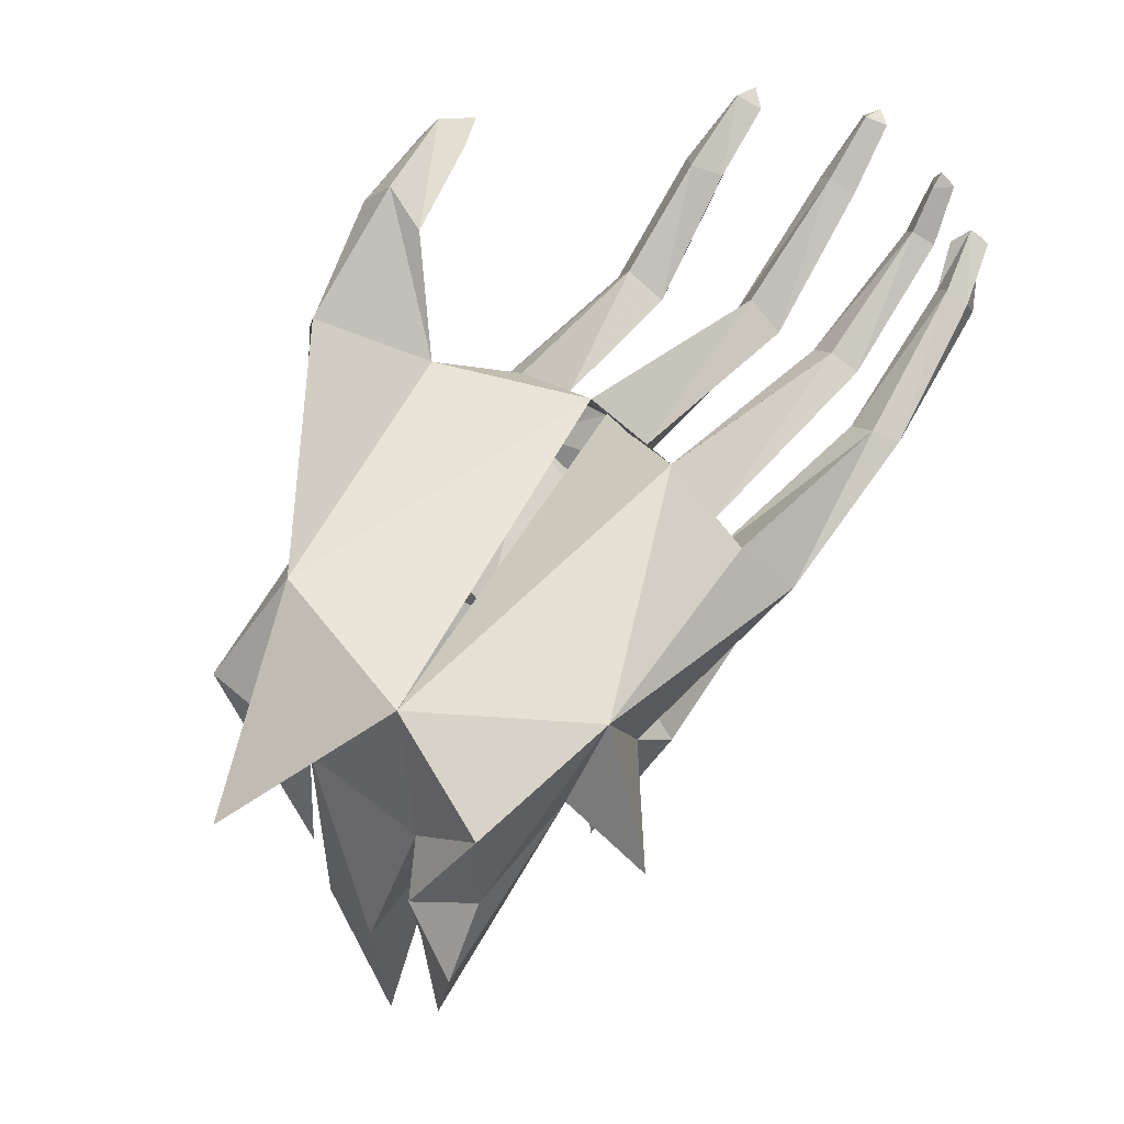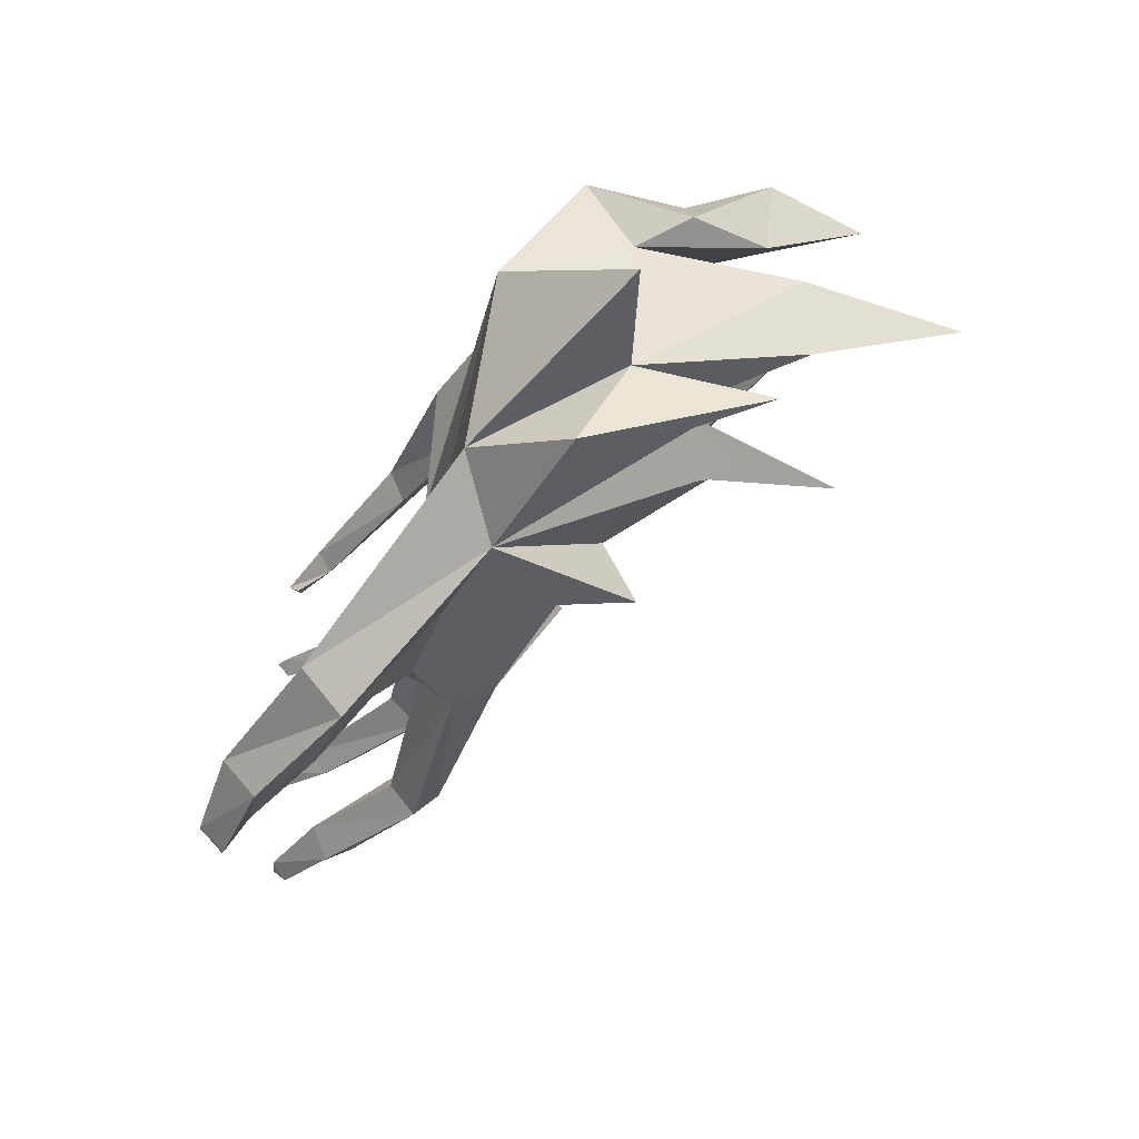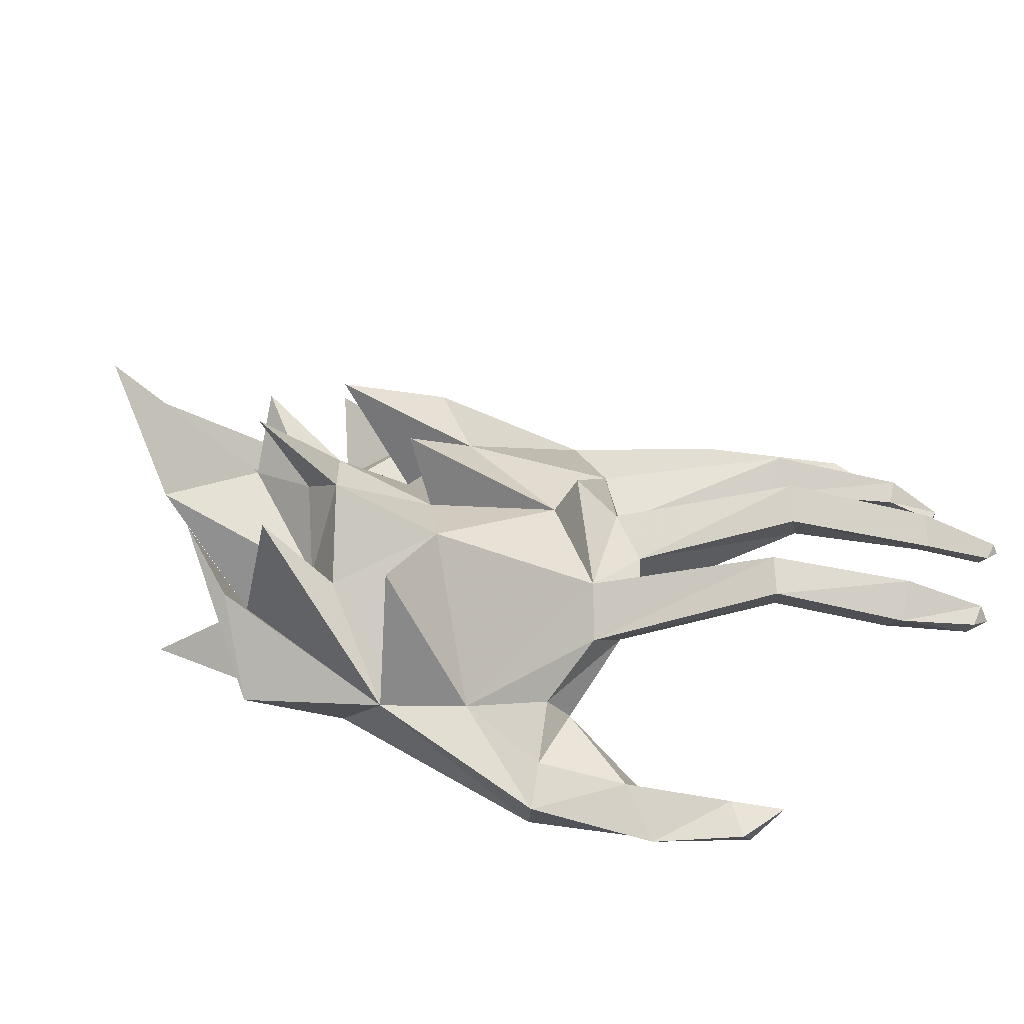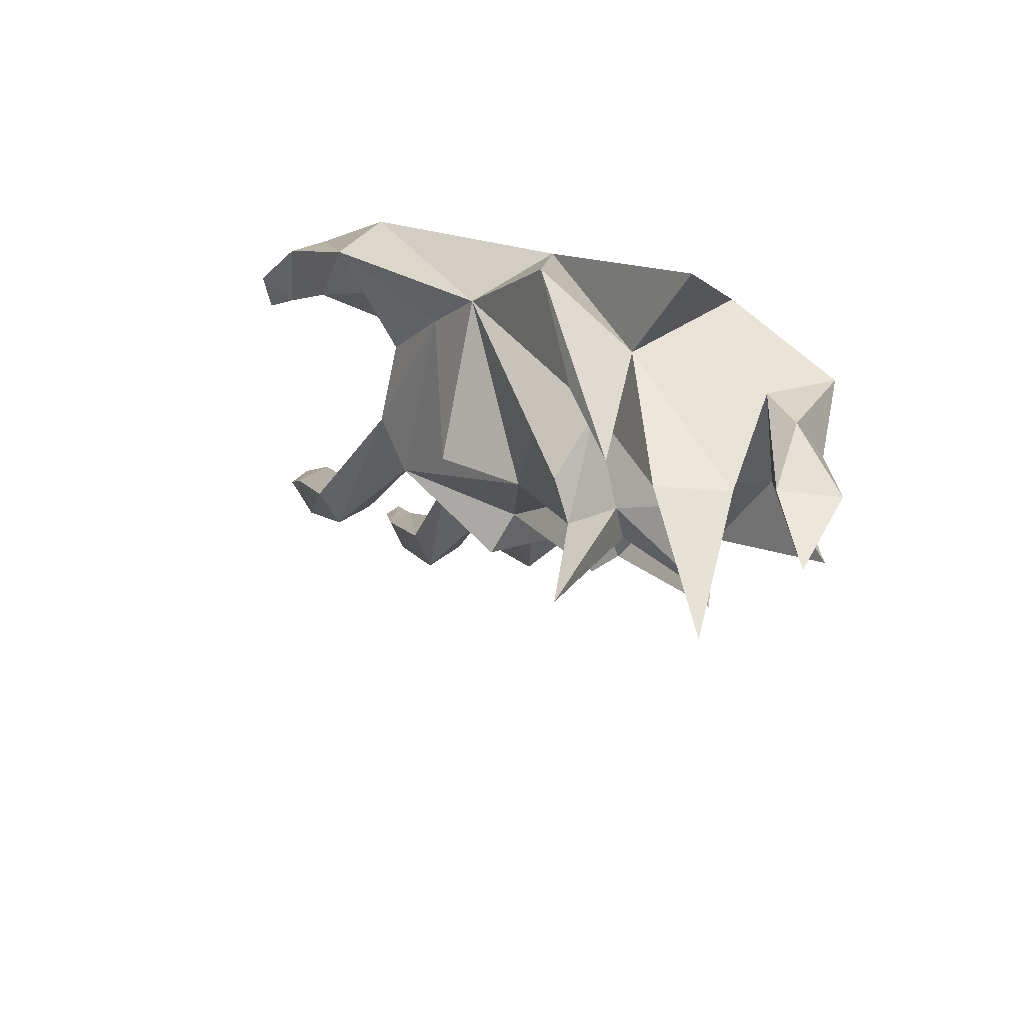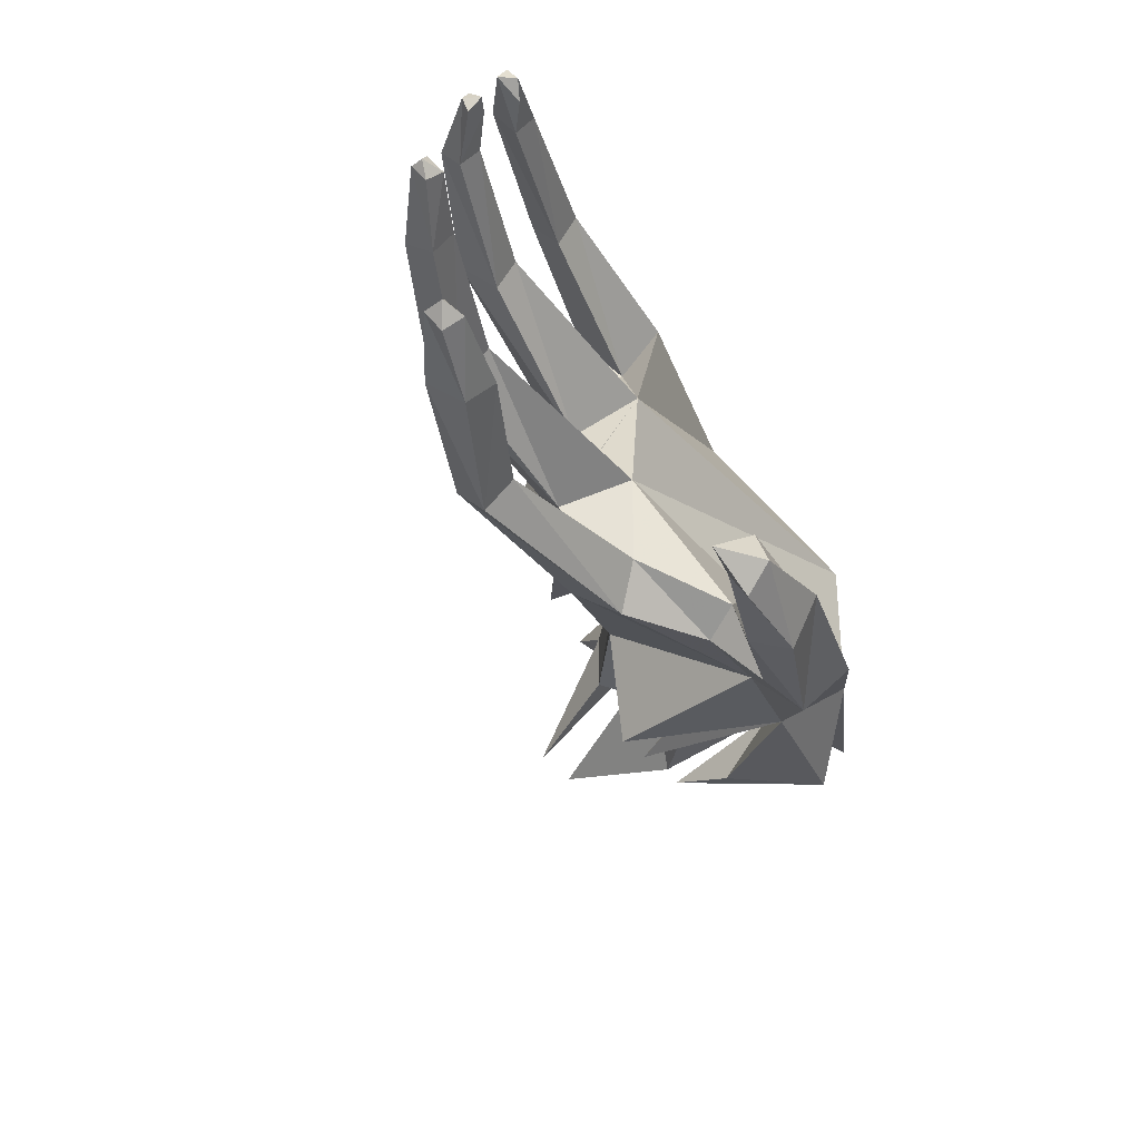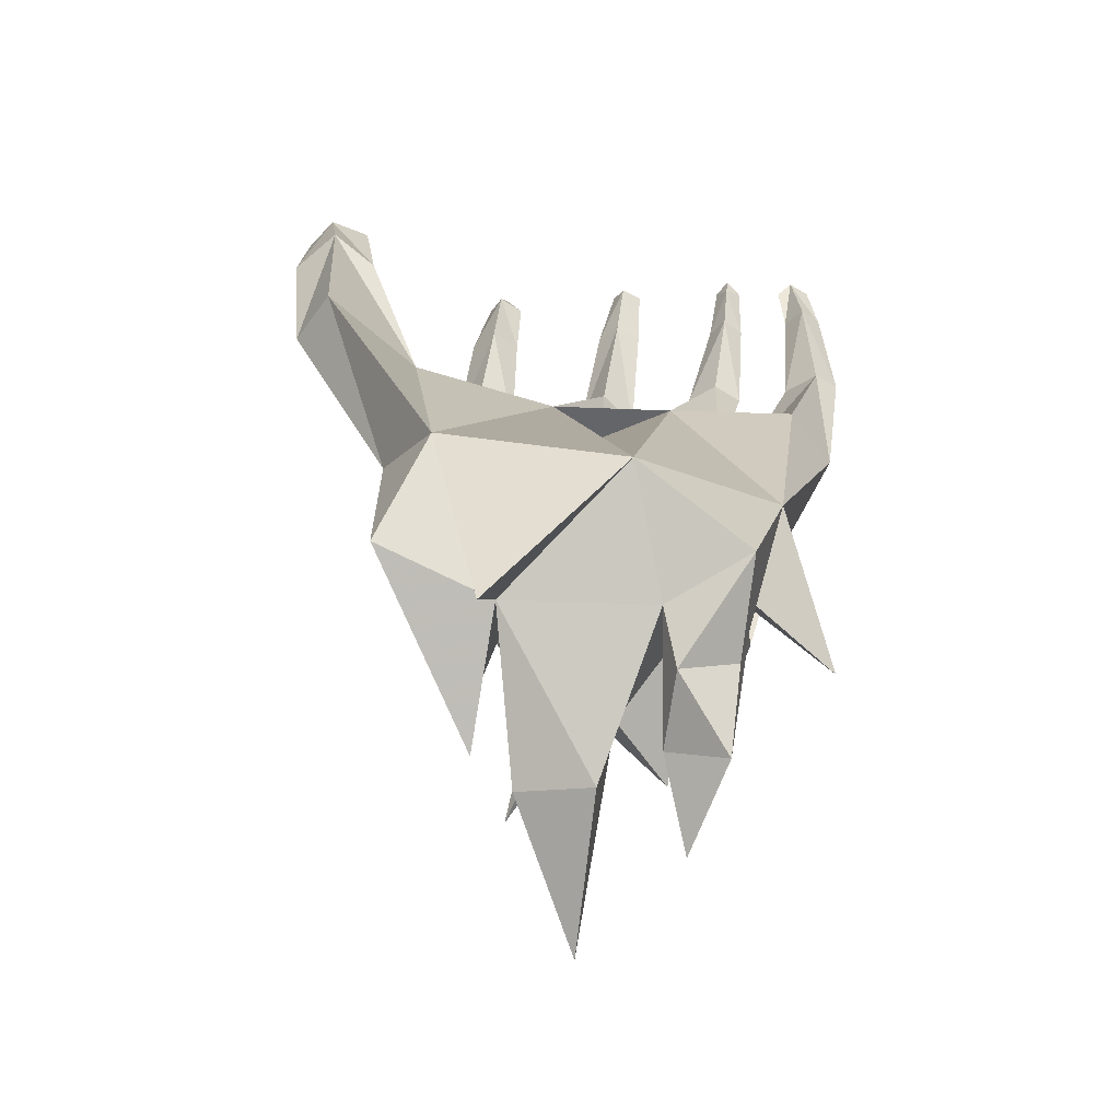
<metadata>
{"format":"obj","ext":"obj","renderer":"f3d","projection":"perspective","resolution":1024,"background":"white","views":[{"elev":37.5,"azim":135.0,"up":"+Z"},{"elev":-35.4,"azim":89.2,"up":"+Y"},{"elev":-61.7,"azim":-148.9,"up":"+Y"},{"elev":-39.6,"azim":68.3,"up":"+Z"},{"elev":-38.7,"azim":-40.0,"up":"+Y"},{"elev":-3.0,"azim":99.0,"up":"+Z"}]}
</metadata>
<code>
v 3.07 -0.37 1.9
v 3.07 0.68 1.9
v 3.12 -0.67 2.4
v 0.4782 -0.12 3.45
v 0.72 0.38 3.45
v 0.92 0.68 3.4
v 1.72 -1.17 3.483
v 1.69 -1.15 3.55
v 1.92 -1.17 3.55
v 1.91 -1.27 3.45
v 1.92 -1.02 3.49
v 1.91 -1.12 3.36
v 2.27 -1.07 3.08
v 2.27 -1.07 3.43
v 2.27 -1.23 3.3
v 2.27 -0.91 3.3
v 2.77 -0.97 3.1
v 2.57 -0.97 2.85
v 2.67 -1.12 2.95
v 2.415 -0.7031 2.865
v 2.06 -0.57 2.71
v 2.02 -0.57 2.4
v 1.27 -0.64 2.65
v 1.37 -0.65 2.85
v 0.47 -0.12 3.4
v 0.57 -0.12 3.45
v 0.67 -0.12 3.1
v 0.77 -0.12 3.25
v 1.12 -0.126 2.65
v 1.22 -0.12 2.879
v 1.929 -0.12 2.132
v 2.369 0.2957 1.909
v 2.1 0.2723 2.71
v 1.17 0.3707 2.75
v 1.32 0.38 2.9
v 0.77 0.38 3.15
v 0.87 0.38 3.25
v 0.77 0.38 3.4
v 0.67 0.38 3.4
v 0.8622 0.6894 3.35
v 0.97 0.63 3.35
v 2.07 0.78 2.4
v 2.26 0.77 2.67
v 1.52 0.83 2.75
v 1.62 0.83 2.9
v 1.012 0.7942 3.132
v 1.12 0.7436 3.25
v 2.12 -0.72 2.57
v 1.32 -0.76 2.75
v 0.82 -0.6563 3.05
v 1.013 -0.6492 3.2
v 0.6664 -0.5862 3.35
v 0.72 -0.67 3.4
v 0.92 -0.76 3.15
v 0.92 -0.56 3.15
v 0.62 -0.66 3.406
v 0.6672 -0.7301 3.347
v 1.32 -0.51 2.75
v 1.866 -0.1371 2.375
v 1.91 0.2913 2.382
v 2.12 0.91 2.49
v 1.56 0.91 2.86
v 1.58 0.7 2.84
v 1.072 0.6657 3.2
v 1.08 0.8129 3.2
v 0.9 0.75 3.36
v 0.7 0.43 3.4
v 0.7 0.33 3.4
v 0.82 0.31 3.2
v 0.82 0.45 3.2
v 1.28 0.48 2.84
v 1.28 0.26 2.84
v 1.18 0 2.76
v 1.18 -0.23 2.76
v 0.72 -0.21 3.2
v 0.72 -0.03 3.2
v 0.52 -0.05 3.42
v 0.52 -0.17 3.42
v 2.44 -0.77 2.71
v 2.78 -0.71 2.58
v 2.95 0.78 2.26
v 3.4 -0.43 2.5
v 3.531 0.3066 2.39
v 2.26 0.59 3.1
v 2.64 0.93 3.36
v 1.86 0.93 3.36
v 2.28 0.21 3.36
v 1.58 0.21 3.62
v 1.54 -0.19 3.48
v 2.18 -0.51 3.54
v 1.5 -0.67 3.66
v 2.62 -0.11 3.7
v 2.94 -0.19 3.36
v 3.12 0.47 3.6
v 3.46 0.77 3.42
v 3.88 0.73 3.54
v 3.4 1.09 3.62
v 0.02 -1.81 3.62
v 3.54 -1.65 3.62
v 0.3 -1.45 3.56
v 0.02 -1.09 3.62
v 0.72 -1.45 3.62
v 0.02 1.27 3.62
v 0.52 1.55 3.62
v 0.22 1.55 3.54
v 3.7 1.83 3.62
v 3.96 1.43 3.62
v 3.96 1.67 3.56
v 0.52 1.07 3.62
v 0.34 1.31 3.42
v 0.86 1.27 3.42
v 1.28 1.31 3.62
v 0.96 1.55 3.52
v 1.78 1.55 3.52
v 1.42 1.55 3.62
v 1.6 1.23 3.32
v 2.32 1.23 3.42
v 2.86 1.23 3.38
v 2.86 1.49 3.54
v 3.22 1.55 3.48
v 3.62 1.37 3.32
v 3.5 -0.59 3.56
v 3.02 -0.81 3.54
v 3.12 -1.63 3.54
v 2.68 -1.35 3.38
v 3.18 -1.15 3.5
v 2.68 -1.61 3.5
v 1.62 -1.53 3.58
v 1.14 -1.17 3.44
v 0.84 -1.17 3.62
v 0.38 -0.65 3.62
v 0.08 -0.29 3.58
v 0.32 0.17 3.54
v 0.22 0.53 3.54
v 0.8 0.61 3.54
v 1.32 0.69 3.54
v 1.16 -0.05 3.44
v 0 0.81 3.64
v 0 0.35 3.48
v 0 -0.57 3.5
v 0 -1.53 3.44
v 0 -1.23 3.42
v 0 0.01 3.52
v 0 0.57 3.36
v 0 1.17 3.62
v 2.427 0.6148 1.756
v 2.944 0.9673 1.645
v 2.105 -0.08083 2.228
v 0.6082 -0.6598 3.322
v 2.033 -0.2151 2.743
v 2.066 0.4689 2.543
v 2.527 0.09979 1.654
v 4.043 -0.1429 1.884
v 1.844 -0.3159 2.529
v 4.56 0.73 0.01
v 2.19 0.5823 2.519
v 4.56 0.72 0
v 4.56 0.73 0
v 4.56 0.72 0
v 1.924 0.09773 2.524
v 1.921 -0.03587 2.549
v 1.889 -0.4726 2.591
v 4.56 0.72 0
v 4.56 0.71 0
v 4.56 0.71 0
v 4.56 0.72 0.01
v 4.56 0.73 0.01
v 4.56 0.71 0
v 4.56 0.71 0
v 4.56 0.71 0
v 4.56 0.73 0
v 4.56 0.71 0
v 4.56 0.71 0.01
v 4.56 0.73 0
v 4.56 0.71 0.01
v 4.56 0.71 0
v 4.56 0.71 0
v 4.56 0.71 0
v 4.56 0.73 0
v 4.56 0.73 0
v 4.56 0.72 0
v 4.56 0.72 0
v 4.56 0.71 0
v 4.56 0.73 0
v 4.56 0.71 0
v 4.56 0.71 0
v 4.56 0.71 0
v 4.56 0.71 0
v 4.56 0.71 0
v 4.56 0.71 0
v 4.56 0.73 0
v 4.56 0.73 0
v 4.56 0.71 0
v 4.56 0.71 0
v 4.56 0.73 0
v 4.56 0.73 0
v 4.56 0.71 0.01
v 4.56 0.71 0.01
v 4.56 0.72 0
v 4.56 0.72 0
v 4.56 0.72 0.01
v 4.56 0.73 0
v 4.56 0.73 0
v 4.56 0.73 0
v 4.56 0.73 0
v 4.56 0.72 0
v 4.56 0.73 0
v 4.56 0.73 0
v 4.56 0.71 0
v 4.56 0.71 0
v 4.56 0.71 0
v 4.56 0.71 0
v 4.56 0.73 0
v 4.56 0.73 0
v 4.56 0.73 0
v 4.56 0.73 0
v 4.56 0.72 0
v 4.56 0.71 0.01
v 4.56 0.72 0
v 4.56 0.72 0
v 4.56 0.73 0
v 4.56 0.73 0
v 4.56 0.73 0
v 4.56 0.73 0
v 4.56 0.72 0.01
v 4.56 0.72 0.01
v 4.56 0.73 0
v 4.56 0.73 0
v 4.56 0.71 0
v 4.56 0.71 0
v 4.56 0.71 0
v 4.56 0.71 0
v 4.56 0.73 0
v 4.56 0.73 0
v 4.56 0.73 0
v 4.56 0.73 0
v 4.56 0.72 0
v 4.56 0.72 0
v 4.56 0.72 0.01
v 4.56 0.72 0.01
v 4.56 0.71 0
v 4.56 0.71 0
v 4.56 0.73 0
v 4.56 0.73 0
v 4.56 0.73 0
v 4.56 0.73 0
v 4.56 0.73 0
v 4.56 0.73 0
v 4.56 0.73 0
v 4.56 0.73 0
v 4.56 0.73 0
v 4.56 0.72 0
v 4.56 0.73 0
v 4.56 0.72 0
v 4.56 0.73 0
v 4.56 0.72 0
v 4.56 0.72 0
v 4.56 0.72 0
v 4.56 0.71 0
v 4.56 0.71 0
v 4.56 0.71 0
v 4.56 0.71 0
v 4.56 0.71 0
v 4.56 0.71 0.01
v 4.56 0.72 0
v 4.56 0.72 0
v 4.56 0.71 0
v 4.56 0.71 0
v 4.56 0.71 0
v 4.56 0.72 0
v 4.56 0.72 0
v 4.56 0.72 0.01
v 4.56 0.72 0.01
v 4.56 0.72 0.01
v 4.56 0.72 0.01
v 4.56 0.72 0.01
v 4.56 0.72 0.01
v 4.56 0.73 0
v 4.56 0.73 0.01
v 4.56 0.71 0
v 4.56 0.73 0.01
v 4.56 0.73 0.01
v 4.56 0.73 0.01
v 4.56 0.73 0.01
v 4.56 0.73 0
v 4.56 0.71 0
v 4.56 0.73 0
v 4.56 0.73 0
v 4.56 0.73 0
v 4.56 0.72 0
v 4.56 0.73 0
v 4.56 0.73 0
v 4.56 0.73 0
v 1.16 -1.71 3.64
v 2.12 -1.81 3.64
v 1.96 1.23 3.44
v 2.14 1.71 3.6
v 3.24 1.85 3.6
v 2.68 1.93 3.8
v 1.76 1.93 3.66
v 1.14 1.81 3.6
v 0.36 1.93 3.6
v 3.66 -1.11 3.72
v 3.94 -1.27 3.72
v 3.94 -0.63 3.78
v 3.94 -0.01 3.86
v 3.94 0.73 3.78
v 3.44 0.29 3.52
v 3.44 -0.23 3.64
v 3.02 -0.05 3.72
v 0.68 -1.91 3.72
v 3.5 0.67 1.68
v 3.5 -0.41 1.68
v 3.5 -0.27 1.36
v 3.64 0.65 1.36
v 3.56 -0.17 1.9
v 3.2 -0.17 1.9
v 3.182 -0.3449 1.501
v 3.56 0.49 1.02
v 3.56 0.41 1.38
v 3.56 0.41 1.88
v 3.56 0.73 2.06
v 3.66 0.47 1.66
v 2.64 0.63 1.9
v 2.76 0.51 1.42
v 2.76 0.41 1.98
v 2.575 -0.25 1.98
v 2.62 0.07 1.98
v 3 -0.05 1.98
v 2.86 -0.15 1.58
v 2.94 -0.25 1.1
v 2.86 0.09 1.58
v 3.02 -0.01 1.58
v 3.36 0.51 1.96
v 3.36 -0.03 1.96
v 3.04 0.4448 1.831
v 3.62 0.19 1.26
v 3.46 0.09 0.66
v 3.56 -0.11 1.24
v 3.26 0.2049 1.48
v 3.04 0.3649 1.24
v 2.745 -0.6479 1.858
v 3.3 -0.47 2.16
v 3.66 -0.59 2.102
f 1 327 330
f 1 330 317
f 330 331 333
f 330 332 331
f 331 332 333
f 317 330 333
f 328 332 330
f 327 328 330
f 328 329 332
f 329 333 332
f 317 333 329
f 3 82 344
f 82 316 344
f 3 344 313
f 313 344 314
f 314 344 316
f 313 314 316
f 3 313 316
f 337 338 339
f 338 340 339
f 316 317 339
f 317 339 340
f 321 337 340
f 337 340 338
f 316 337 339
f 316 321 337
f 315 319 320
f 315 320 323
f 312 315 323
f 2 320 321
f 320 321 323
f 2 319 320
f 2 315 319
f 2 312 315
f 312 323 322
f 2 81 312
f 81 312 322
f 81 322 83
f 83 322 321
f 321 322 323
f 317 340 333
f 333 340 341
f 332 333 341
f 336 341 340
f 321 336 340
f 2 321 336
f 1 317 318
f 316 318 317
f 3 316 318
f 1 3 318
f 332 341 336
f 1 3 327
f 3 342 327
f 3 80 342
f 80 327 342
f 146 324 325
f 324 326 325
f 32 325 326
f 32 146 325
f 326 332 336
f 326 328 332
f 324 326 336
f 2 324 336
f 83 321 316
f 32 326 328
f 32 328 152
f 61 81 324
f 2 147 81
f 2 147 324
f 81 147 324
f 32 152 148
f 148 152 328
f 148 328 327
f 42 61 324
f 22 327 80
f 22 148 327
f 22 31 148
f 83 316 153
f 82 153 316
f 82 83 153
f 22 59 31
f 22 23 48
f 23 49 48
f 24 48 49
f 21 48 24
f 23 50 49
f 23 58 50
f 49 50 54
f 50 58 55
f 49 54 51
f 51 55 58
f 24 49 51
f 24 51 58
f 50 149 54
f 50 55 149
f 54 149 57
f 53 54 57
f 52 149 55
f 52 55 53
f 51 53 55
f 51 54 53
f 56 57 149
f 53 57 56
f 52 56 149
f 52 53 56
f 27 29 74
f 27 73 29
f 27 74 75
f 27 76 73
f 28 30 73
f 28 74 30
f 28 75 74
f 28 73 76
f 25 27 75
f 25 76 27
f 25 75 78
f 25 77 76
f 26 76 77
f 26 78 75
f 26 28 76
f 26 75 28
f 4 26 77
f 4 77 25
f 4 25 78
f 4 78 26
f 5 39 68
f 5 67 39
f 5 38 67
f 5 68 38
f 36 39 70
f 36 69 39
f 39 67 70
f 39 69 68
f 38 70 67
f 38 68 69
f 37 70 38
f 37 38 69
f 34 72 36
f 34 36 71
f 36 72 69
f 36 70 71
f 35 37 71
f 35 72 37
f 37 69 72
f 37 71 70
f 6 40 41
f 6 66 40
f 40 46 64
f 40 65 46
f 44 46 63
f 44 62 46
f 42 44 61
f 44 61 62
f 43 61 45
f 45 61 62
f 46 63 64
f 46 62 65
f 45 47 63
f 45 62 47
f 47 62 65
f 47 64 63
f 6 64 47
f 6 47 65
f 40 66 65
f 6 65 66
f 6 41 64
f 40 64 41
f 31 59 60
f 31 60 148
f 32 148 60
f 42 156 44
f 34 60 151
f 33 35 151
f 43 45 156
f 45 63 156
f 44 156 63
f 34 160 60
f 34 71 151
f 33 160 35
f 35 71 151
f 35 160 72
f 34 72 160
f 60 156 151
f 42 60 156
f 29 59 161
f 59 160 161
f 59 60 160
f 32 42 146
f 32 60 42
f 29 154 59
f 29 73 161
f 30 161 73
f 30 74 154
f 30 154 150
f 30 150 161
f 22 162 23
f 22 154 162
f 22 59 154
f 23 162 58
f 29 154 74
f 21 24 162
f 24 58 162
f 21 162 154
f 150 160 161
f 22 48 80
f 21 150 154
f 33 150 160
f 33 151 156
f 33 43 156
f 43 81 61
f 18 79 80
f 48 79 80
f 3 19 80
f 18 80 19
f 3 17 19
f 18 20 79
f 21 79 48
f 3 17 82
f 17 20 82
f 20 21 79
f 13 18 19
f 13 20 18
f 12 13 15
f 7 10 12
f 12 16 13
f 7 12 11
f 7 9 10
f 7 11 9
f 9 14 15
f 9 16 14
f 9 15 10
f 10 15 12
f 11 12 16
f 9 11 16
f 13 19 15
f 13 16 20
f 14 19 17
f 14 17 20
f 14 20 16
f 14 15 19
f 20 150 21
f 33 81 43
f 20 82 150
f 33 83 154
f 82 83 150
f 33 81 83

</code>
